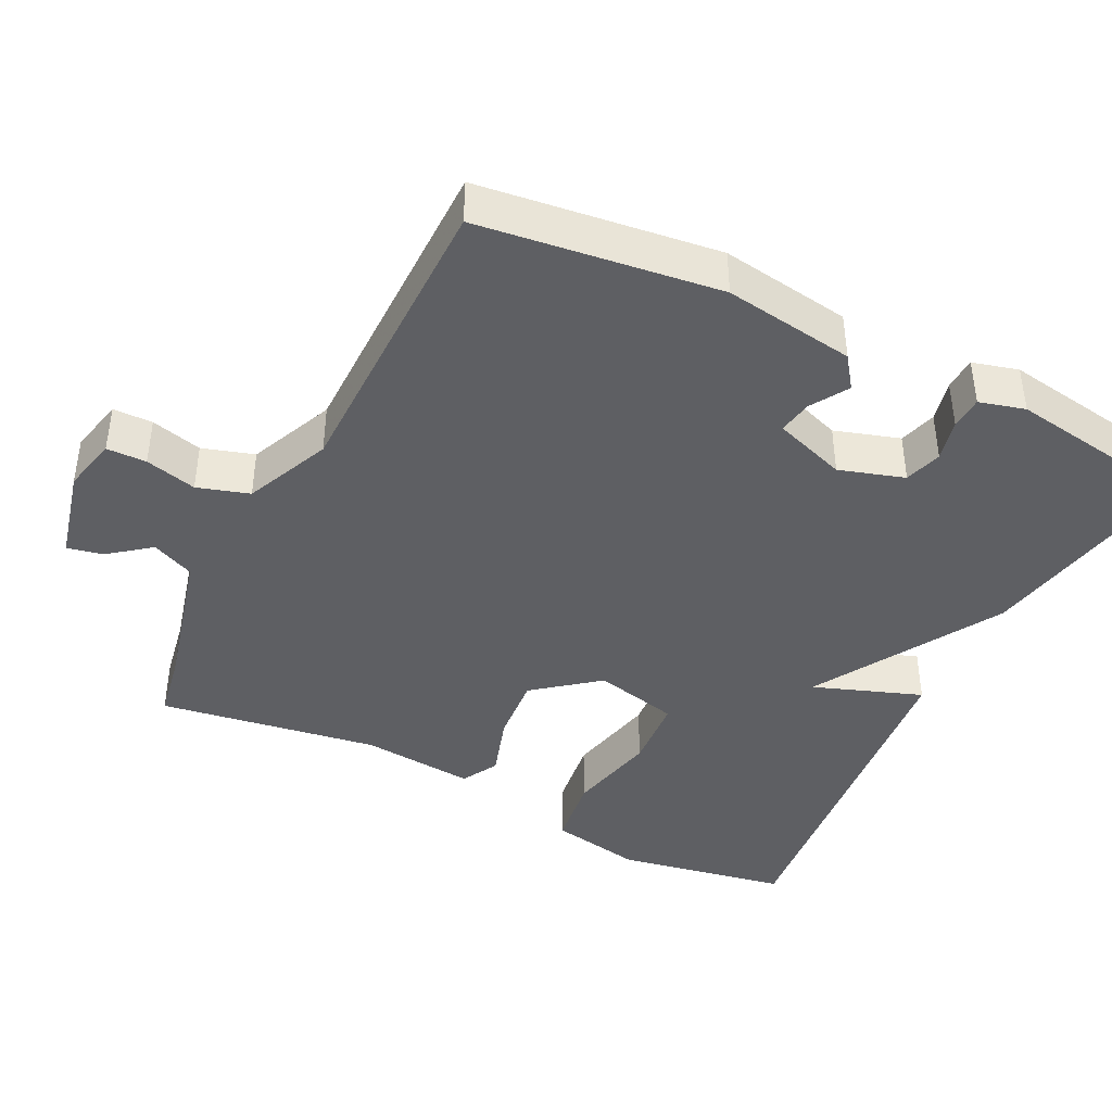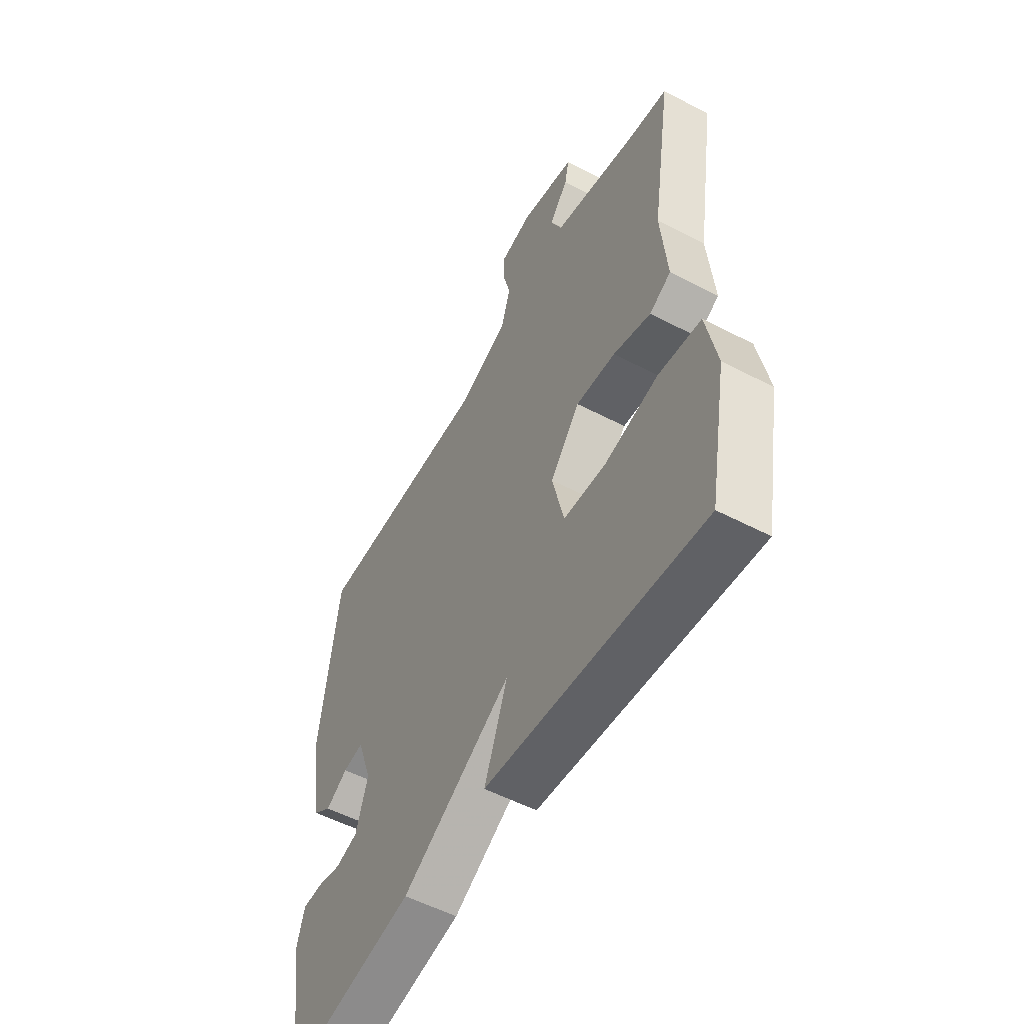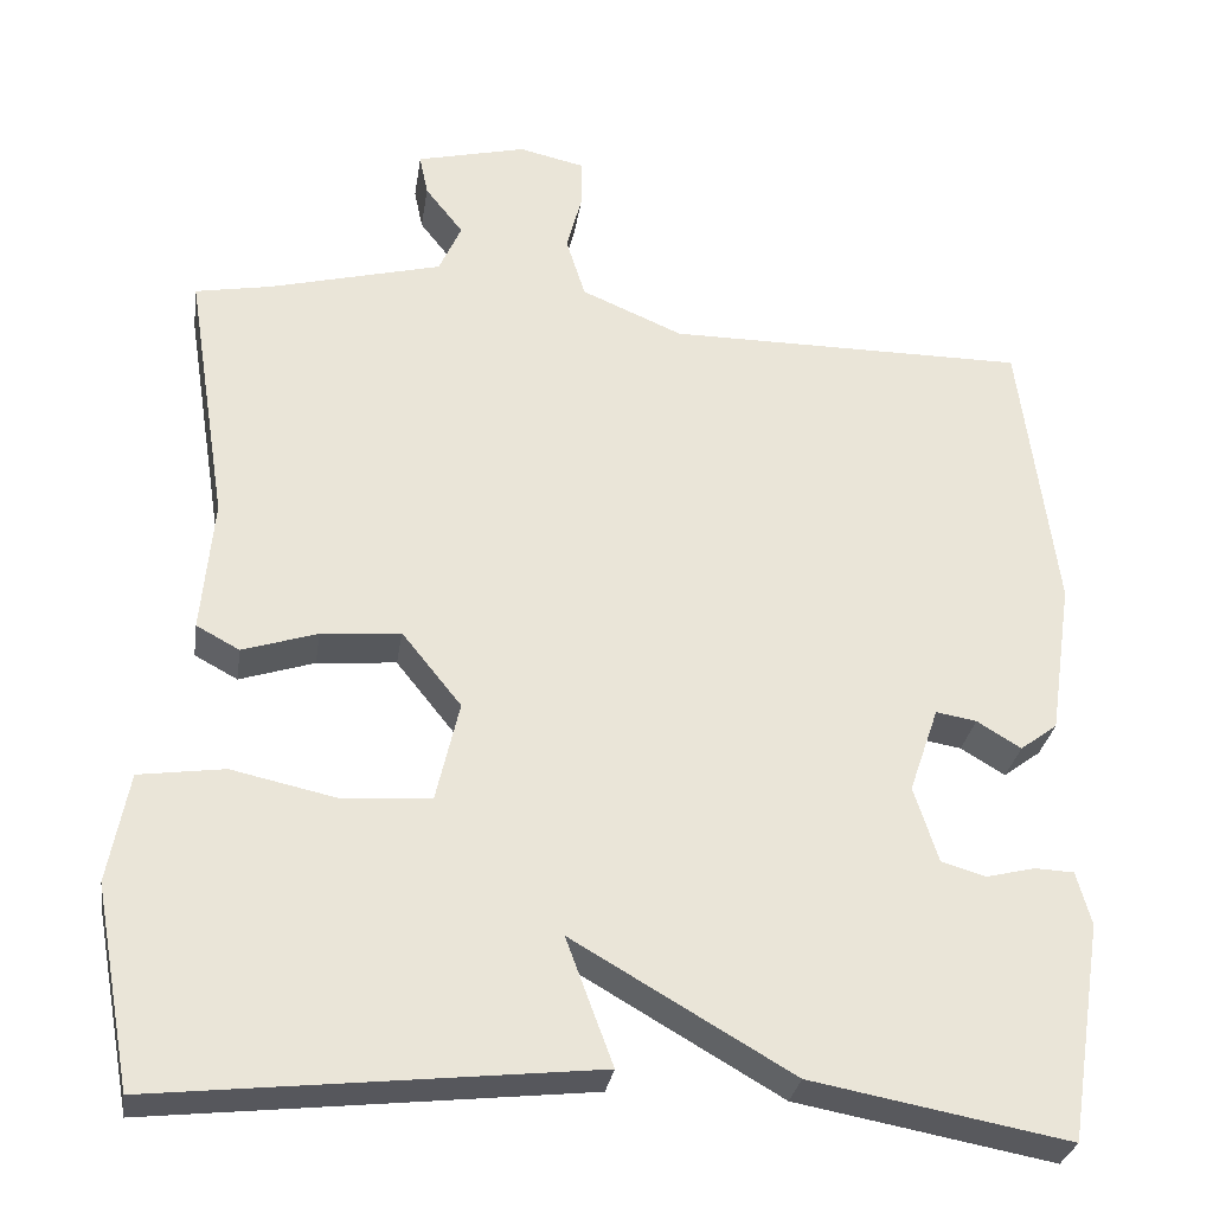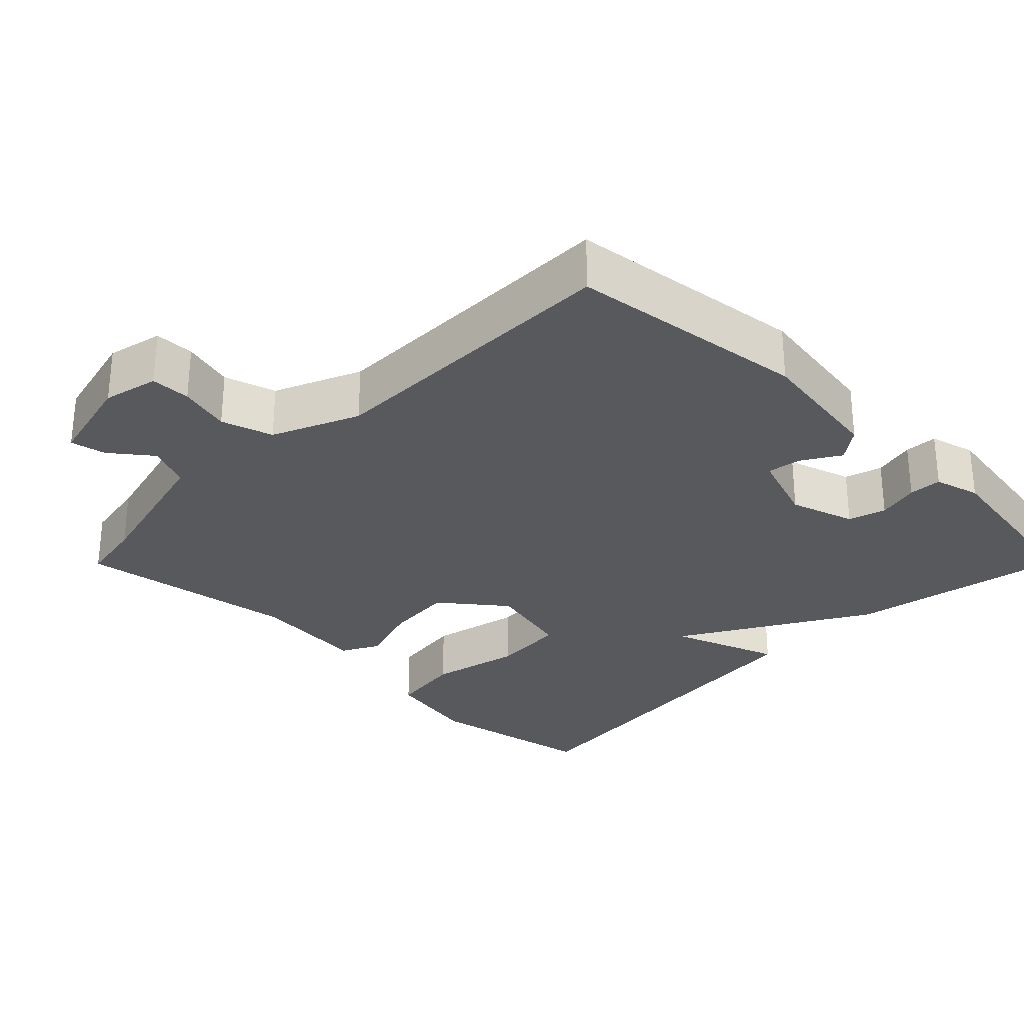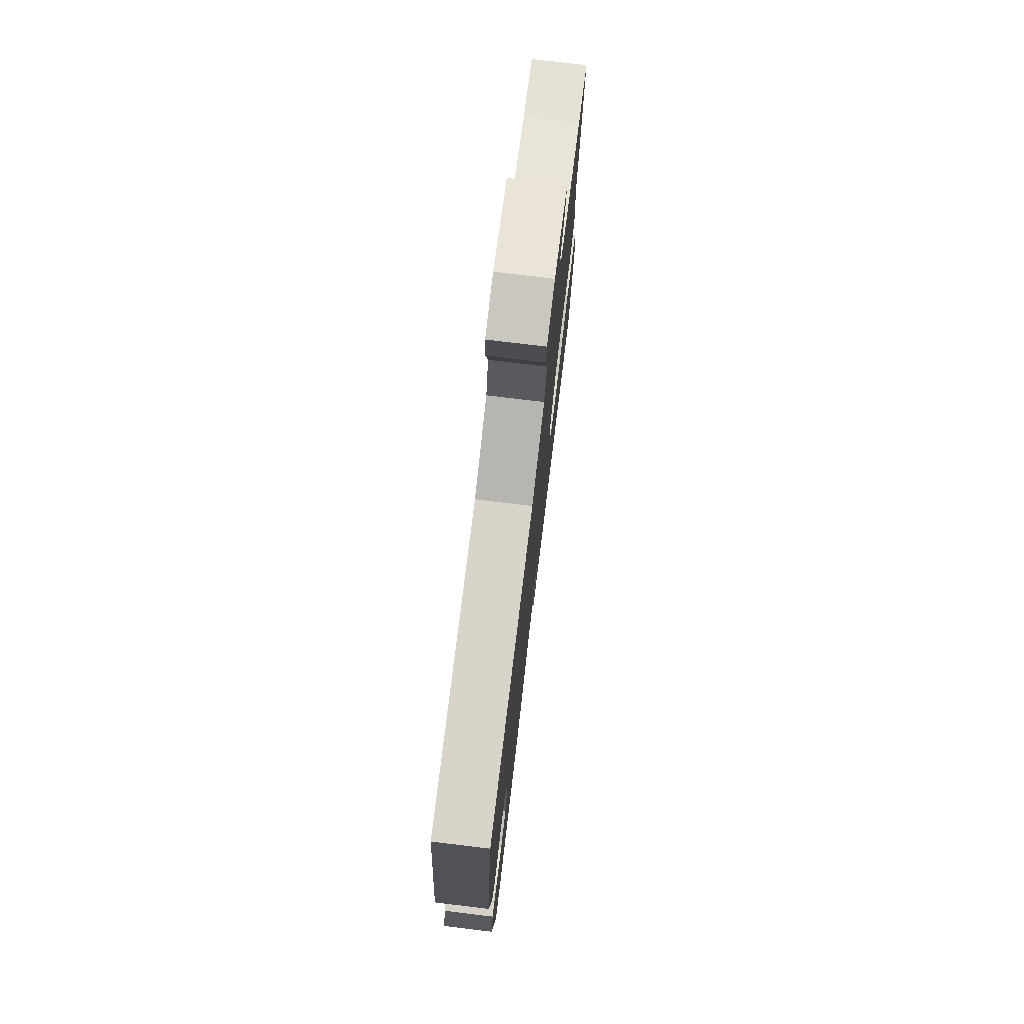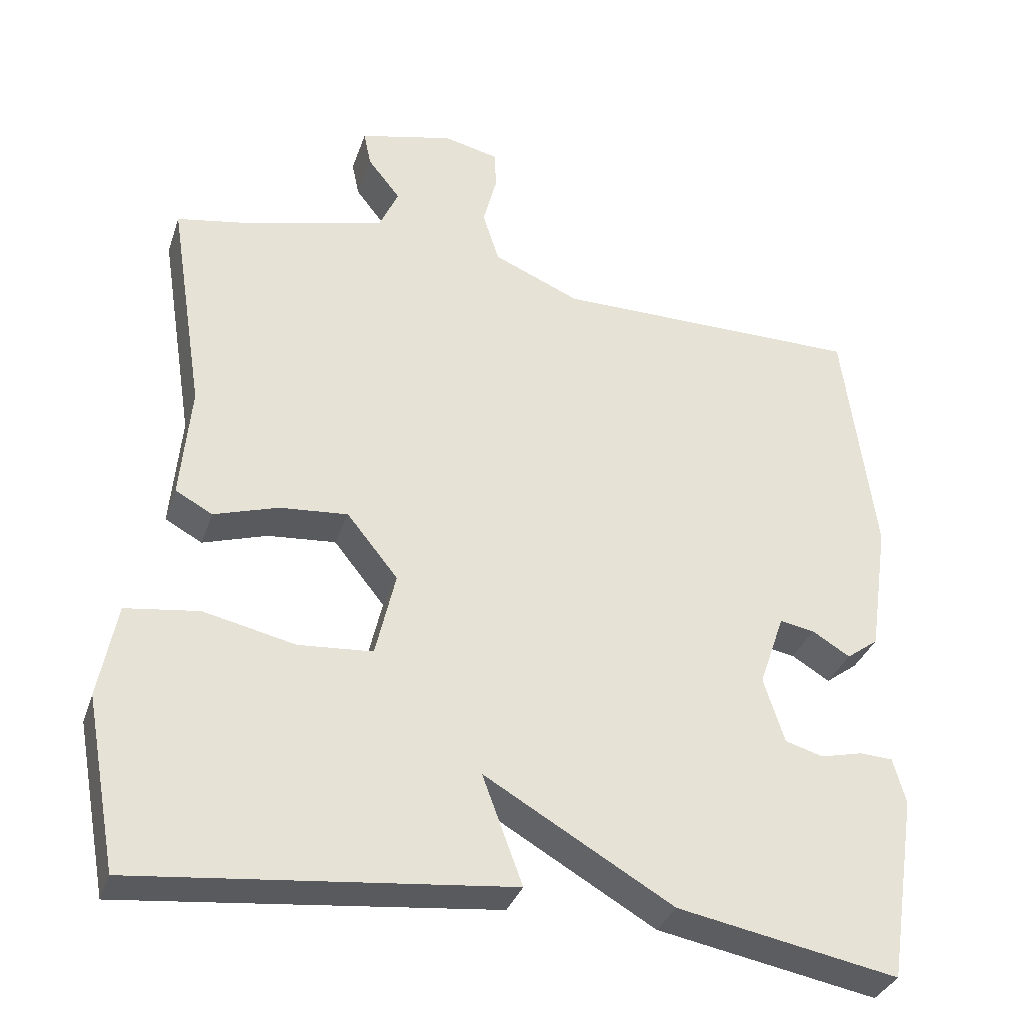
<metadata>
{"format":"obj","ext":"obj","renderer":"f3d","projection":"perspective","resolution":1024,"background":"white","views":[{"elev":-41.6,"azim":63.3,"up":"+Y"},{"elev":-54.4,"azim":-119.0,"up":"+Z"},{"elev":-29.6,"azim":-8.6,"up":"+Z"},{"elev":-29.4,"azim":45.2,"up":"+Y"},{"elev":75.5,"azim":96.9,"up":"+Z"},{"elev":-34.0,"azim":-17.5,"up":"+Z"}]}
</metadata>
<code>
v 0.5 0.07 -0.5
v 0.203 0.07 -0.445
v -0.051 0.07 -0.298
v 0.003 0.07 -0.445
v -0.5 0.07 -0.5
v -0.543 0.07 -0.268
v -0.519 0.07 -0.141
v -0.42 0.07 -0.127
v -0.296 0.07 -0.154
v -0.196 0.07 -0.146
v -0.169 0.07 -0.03
v -0.238 0.07 0.056
v -0.33 0.07 0.048
v -0.417 0.07 0.02
v -0.467 0.07 0.047
v -0.453 0.07 0.202
v -0.5 0.07 0.5
v -0.413 0.07 0.516
v -0.212 0.07 0.568
v -0.186 0.07 0.626
v -0.23 0.07 0.682
v -0.24 0.07 0.73
v -0.113 0.07 0.761
v -0.038 0.07 0.744
v -0.037 0.07 0.69
v -0.055 0.07 0.62
v -0.033 0.07 0.55
v 0.084 0.07 0.5
v 0.5 0.07 0.5
v 0.542 0.07 0.175
v 0.516 0.07 -0.003
v 0.473 0.07 -0.035
v 0.422 0.07 -0.004
v 0.375 0.07 0.004
v 0.341 0.07 -0.095
v 0.369 0.07 -0.183
v 0.42 0.07 -0.198
v 0.477 0.07 -0.184
v 0.522 0.07 -0.186
v 0.539 0.07 -0.248
v 0.5 0 -0.5
v 0.203 0 -0.445
v -0.051 0 -0.298
v 0.003 0 -0.445
v -0.5 0 -0.5
v -0.543 0 -0.268
v -0.519 0 -0.141
v -0.42 0 -0.127
v -0.296 0 -0.154
v -0.196 0 -0.146
v -0.169 0 -0.03
v -0.238 0 0.056
v -0.33 0 0.048
v -0.417 0 0.02
v -0.467 0 0.047
v -0.453 0 0.202
v -0.5 0 0.5
v -0.413 0 0.516
v -0.212 0 0.568
v -0.186 0 0.626
v -0.23 0 0.682
v -0.24 0 0.73
v -0.113 0 0.761
v -0.038 0 0.744
v -0.037 0 0.69
v -0.055 0 0.62
v -0.033 0 0.55
v 0.084 0 0.5
v 0.5 0 0.5
v 0.542 0 0.175
v 0.516 0 -0.003
v 0.473 0 -0.035
v 0.422 0 -0.004
v 0.375 0 0.004
v 0.341 0 -0.095
v 0.369 0 -0.183
v 0.42 0 -0.198
v 0.477 0 -0.184
v 0.522 0 -0.186
v 0.539 0 -0.248
f 40 1 2
f 39 40 2
f 38 39 2
f 37 38 2
f 36 37 2 3
f 35 36 3
f 34 35 3
f 31 32 33
f 30 31 33
f 29 30 33
f 28 29 33
f 27 28 33 34
f 24 25 26
f 23 24 26
f 22 23 26
f 21 22 26
f 20 21 26
f 19 20 26 27
f 18 19 27 34
f 16 17 18 34
f 13 14 15 16
f 12 13 16
f 7 8 9
f 6 7 9
f 5 6 9
f 4 5 9
f 3 4 9
f 3 9 10
f 34 3 10 11
f 12 16 34
f 11 12 34
f 42 41 80
f 42 80 79
f 42 79 78
f 42 78 77
f 43 42 77 76
f 43 76 75
f 43 75 74
f 73 72 71
f 73 71 70
f 73 70 69
f 73 69 68
f 74 73 68 67
f 66 65 64
f 66 64 63
f 66 63 62
f 66 62 61
f 66 61 60
f 67 66 60 59
f 74 67 59 58
f 74 58 57 56
f 56 55 54 53
f 56 53 52
f 49 48 47
f 49 47 46
f 49 46 45
f 49 45 44
f 49 44 43
f 50 49 43
f 51 50 43 74
f 74 56 52
f 74 52 51
f 1 41 42 2
f 2 42 43 3
f 3 43 44 4
f 4 44 45 5
f 5 45 46 6
f 6 46 47 7
f 7 47 48 8
f 8 48 49 9
f 9 49 50 10
f 10 50 51 11
f 11 51 52 12
f 12 52 53 13
f 13 53 54 14
f 14 54 55 15
f 15 55 56 16
f 16 56 57 17
f 17 57 58 18
f 18 58 59 19
f 19 59 60 20
f 20 60 61 21
f 21 61 62 22
f 22 62 63 23
f 23 63 64 24
f 24 64 65 25
f 25 65 66 26
f 26 66 67 27
f 27 67 68 28
f 28 68 69 29
f 29 69 70 30
f 30 70 71 31
f 31 71 72 32
f 32 72 73 33
f 33 73 74 34
f 34 74 75 35
f 35 75 76 36
f 36 76 77 37
f 37 77 78 38
f 38 78 79 39
f 39 79 80 40
f 40 80 41 1

</code>
